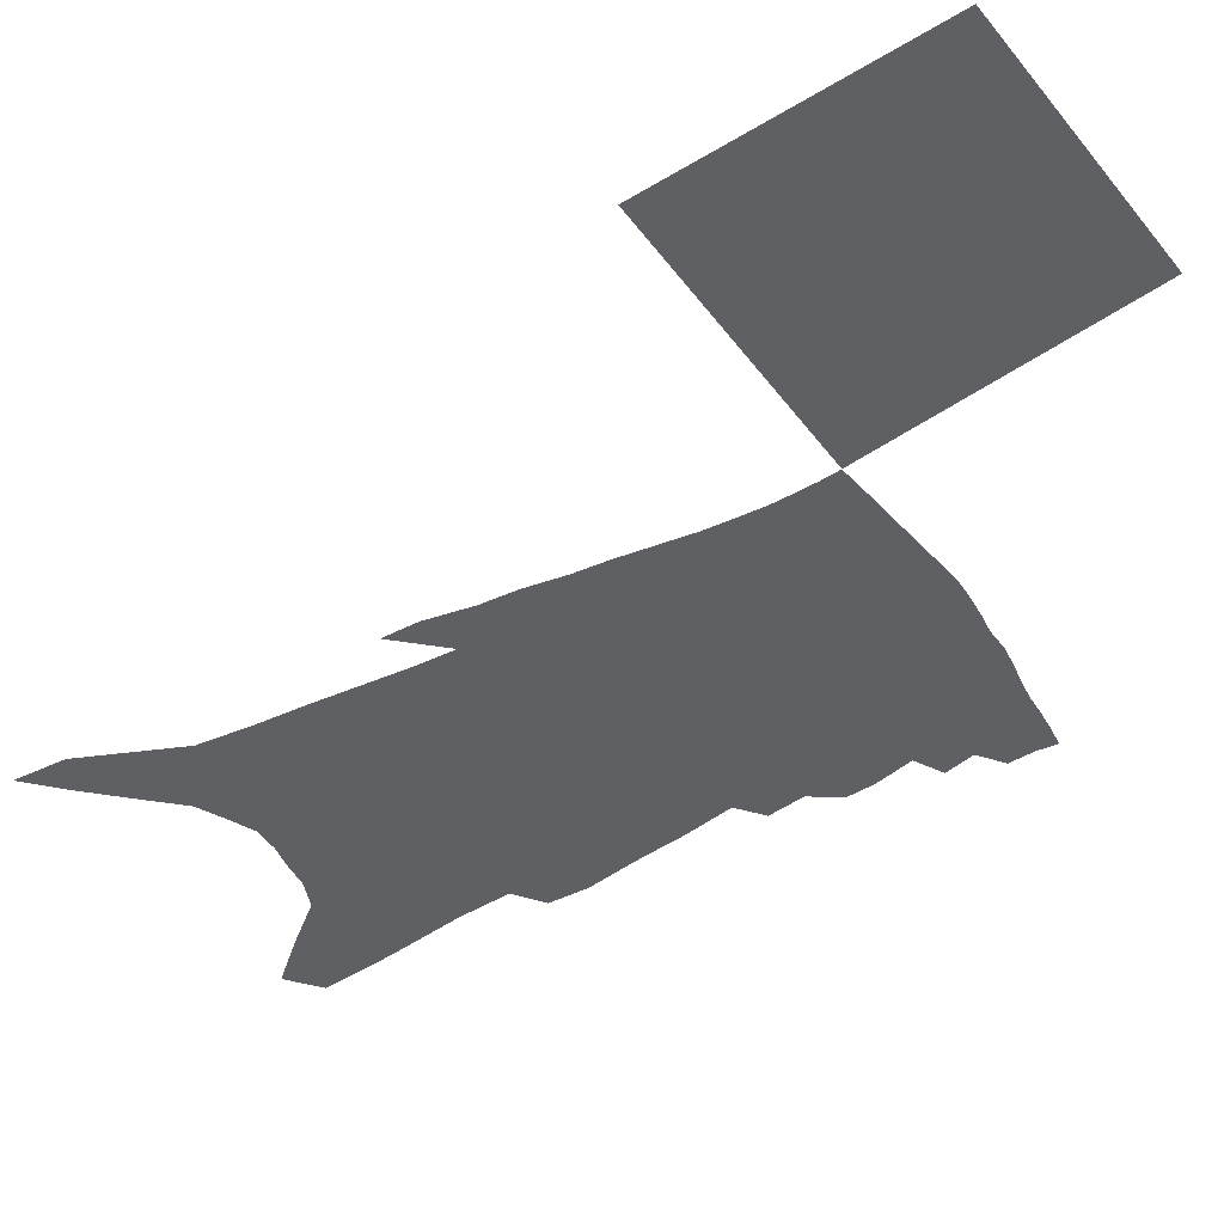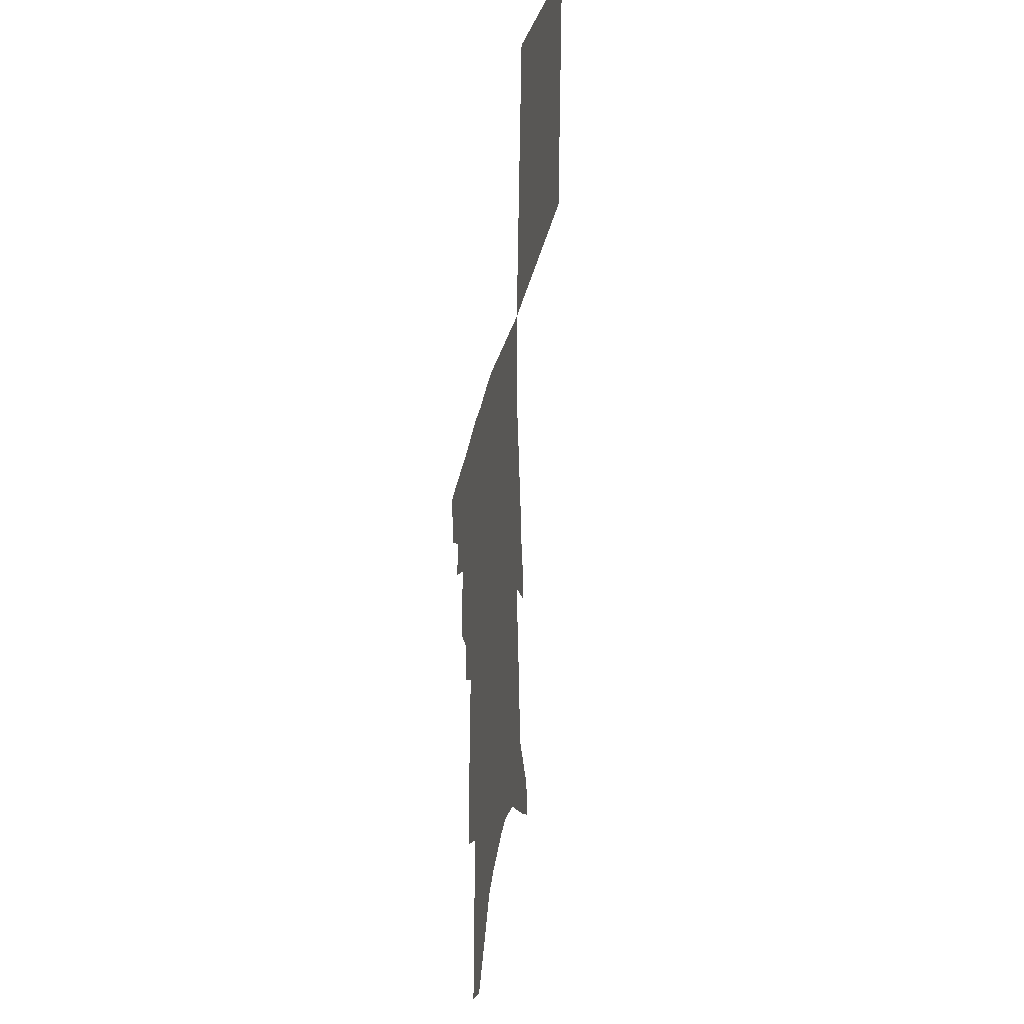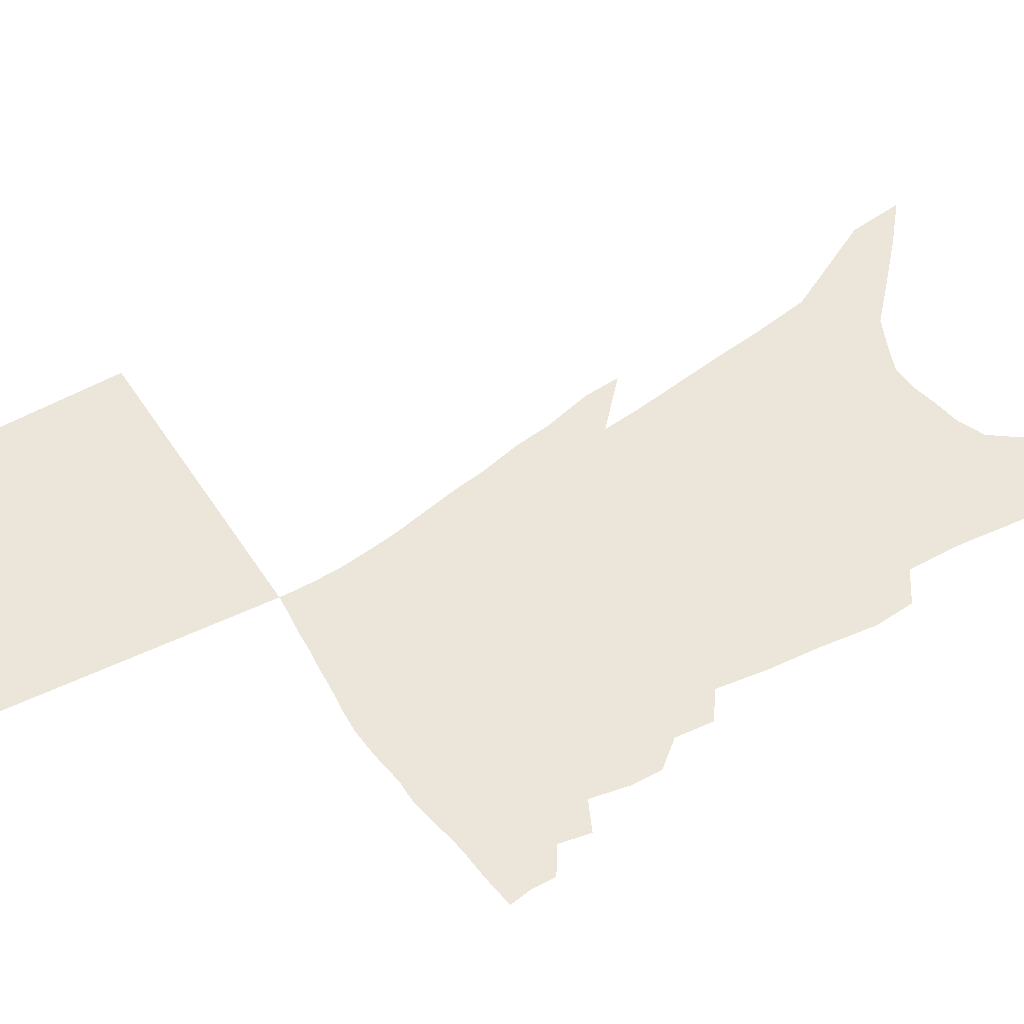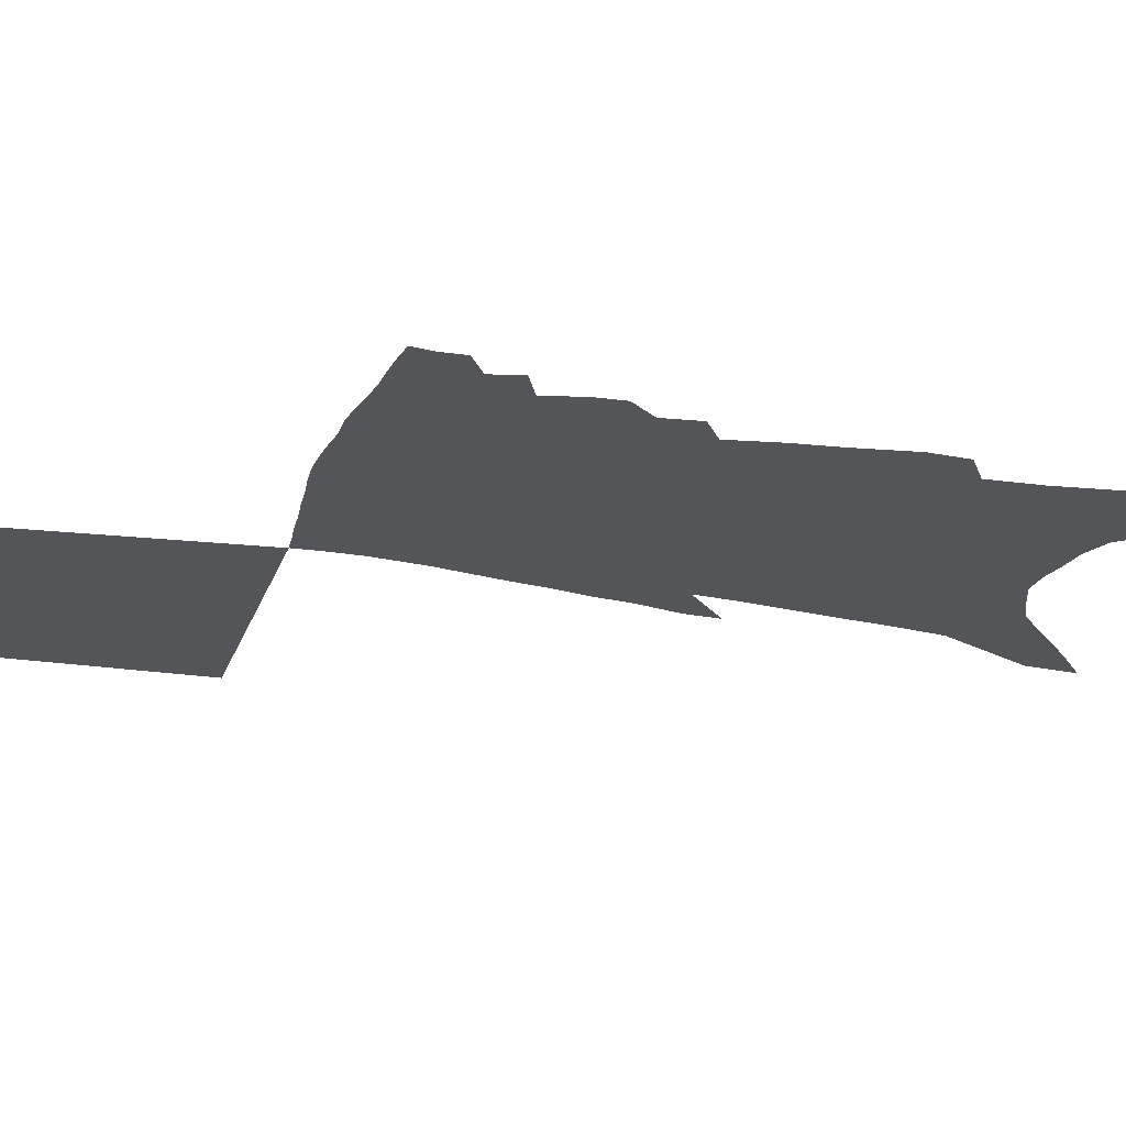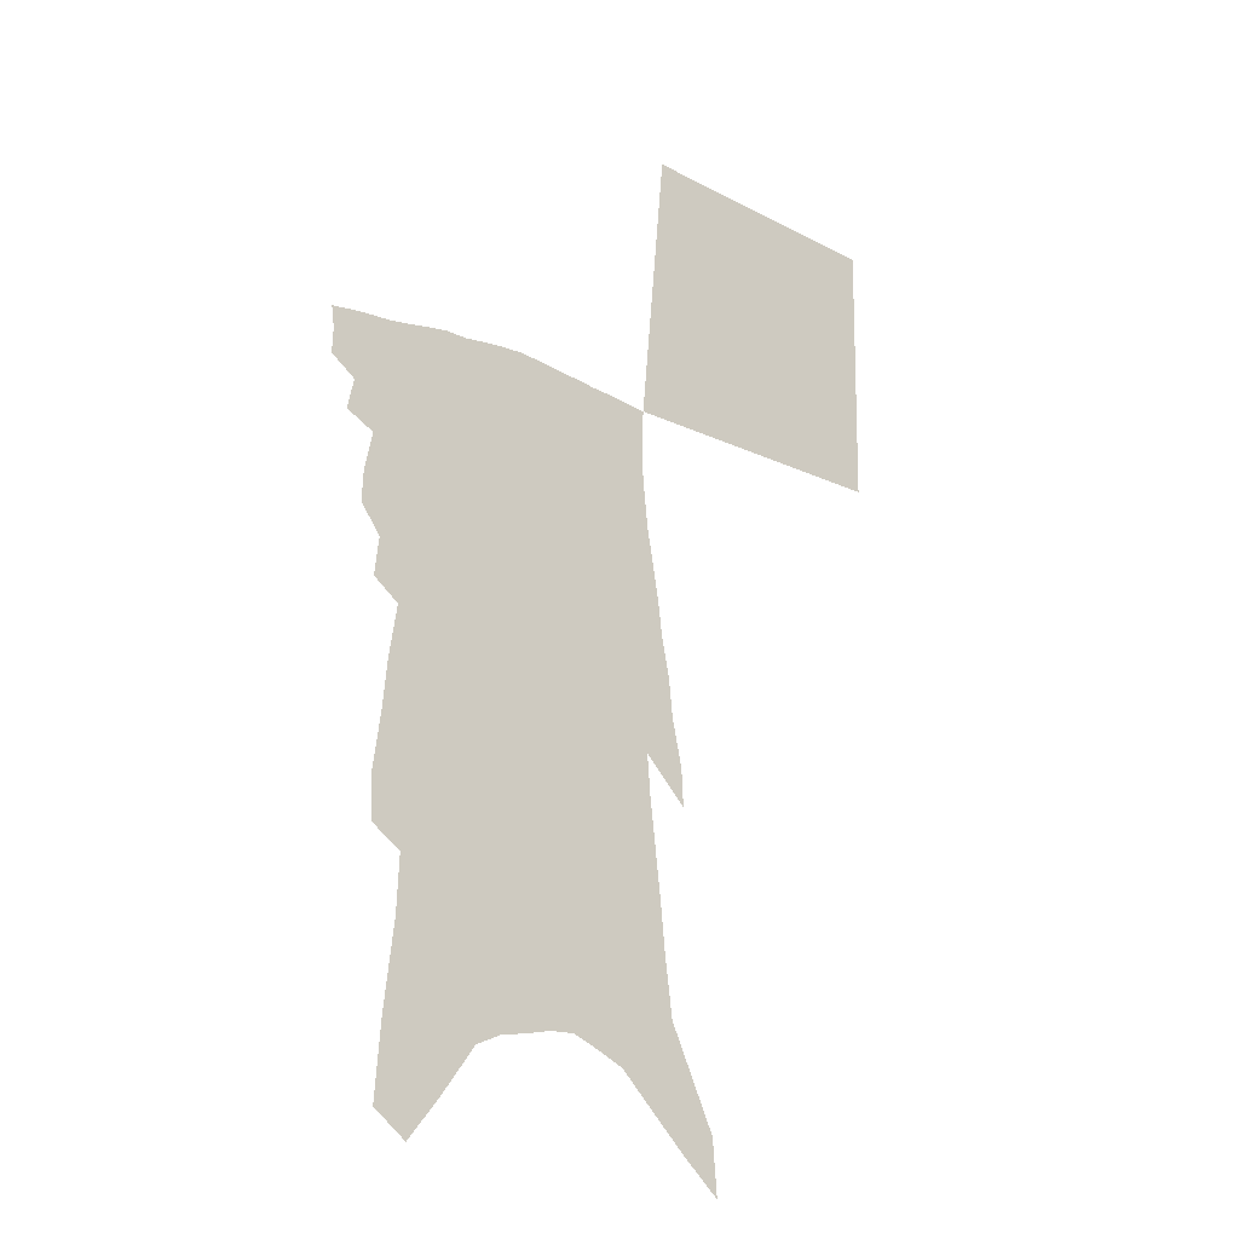
<metadata>
{"format":"obj","ext":"obj","renderer":"f3d","projection":"perspective","resolution":1024,"background":"white","views":[{"elev":-42.6,"azim":124.9,"up":"+Z"},{"elev":30.5,"azim":-80.3,"up":"+Y"},{"elev":56.6,"azim":-121.4,"up":"+Z"},{"elev":-24.3,"azim":-105.2,"up":"+Z"},{"elev":-22.9,"azim":-41.2,"up":"+Y"}]}
</metadata>
<code>
v 523 355.2 0
v 523.2 362.2 0
v 522.4 368.1 0
v 528.1 342 0
v 529.9 350.6 0
v 529.5 356.8 0
v 528.9 362.9 0
v 528 369.1 0
v 533.4 319 0
v 533.8 327.2 0
v 536.1 338.2 0
v 536.4 345.4 0
v 536.3 352 0
v 535.5 357.8 0
v 534.7 363.8 0
v 533.8 369.8 0
v 538 301 0
v 539.2 311.6 0
v 540.8 322.4 0
v 541.6 331.2 0
v 542.8 340.3 0
v 542.7 346.8 0
v 542.2 352.8 0
v 541.5 358.6 0
v 540.8 364.5 0
v 539.9 370.4 0
v 540.1 240.5 0
v 539.5 251.8 0
v 541.7 268.2 0
v 543 281.5 0
v 545.2 295.9 0
v 546 306.2 0
v 548.4 318.8 0
v 548.6 326.7 0
v 548.6 333.8 0
v 548.8 341.3 0
v 548.6 347.6 0
v 548.1 353.6 0
v 547.3 359.4 0
v 546.6 365.3 0
v 545.7 371.5 0
v 543.4 176 0
v 545 196.8 0
v 547.7 220 0
v 548.4 235.2 0
v 549.9 251.8 0
v 550 264.1 0
v 551.1 277.4 0
v 552.1 289.8 0
v 552.7 300.4 0
v 553.2 309.7 0
v 554.6 320.7 0
v 554.7 328 0
v 555 335.7 0
v 554.7 342 0
v 554.6 348.4 0
v 553.9 354.3 0
v 553.2 360.2 0
v 552.4 366 0
v 551.4 372.8 0
v 552.7 169.4 0
v 553.9 190.4 0
v 555.2 210.7 0
v 556.2 228.1 0
v 556.7 242.7 0
v 558.3 260.5 0
v 558.5 272.1 0
v 558.5 282.5 0
v 558.5 292 0
v 559.3 302.9 0
v 560.2 313.6 0
v 560.6 321.9 0
v 560.8 329.5 0
v 561 336.8 0
v 560.8 343 0
v 560.7 349.2 0
v 559.9 355 0
v 559.2 361 0
v 558.3 367.3 0
v 557.2 373.9 0
v 562.2 181.3 0
v 563.4 203.1 0
v 564.6 222.7 0
v 564.2 235.2 0
v 564.2 248.1 0
v 565.4 265.3 0
v 565.4 276 0
v 565.8 287.4 0
v 565.4 295.7 0
v 565.8 305.7 0
v 566.4 315.5 0
v 566.6 323.4 0
v 566.8 331 0
v 566.8 337.6 0
v 566.8 344 0
v 566.4 349.8 0
v 565.9 355.5 0
v 565.5 361.4 0
v 564.6 367.5 0
v 563.5 374 0
v 571.5 194.1 0
v 571.9 212.6 0
v 571.5 225.7 0
v 571.2 238.7 0
v 571.6 254.4 0
v 571.7 266.1 0
v 571.8 278.4 0
v 571.8 288.5 0
v 571.8 298.2 0
v 572.1 308.1 0
v 572.4 317.1 0
v 572.3 323.7 0
v 572.6 331.8 0
v 572.7 338.6 0
v 572.5 344.5 0
v 572 350.2 0
v 571.9 356.1 0
v 571.4 361.9 0
v 570.5 368 0
v 569.3 375 0
v 579 197.6 0
v 579 216.1 0
v 578.6 230.3 0
v 577.9 240.4 0
v 578.1 256 0
v 578 267.6 0
v 577.9 278.4 0
v 577.8 288.9 0
v 577.7 297.8 0
v 577.9 307.6 0
v 578 317.3 0
v 578.3 325.8 0
v 578.2 332 0
v 578.2 338.8 0
v 578.3 345.1 0
v 578 350.7 0
v 577.9 356.6 0
v 577.5 362.3 0
v 576.3 368.8 0
v 575.2 375.8 0
v 586.3 199 0
v 585.9 217.4 0
v 585.3 231.3 0
v 585 246.2 0
v 584.6 257.6 0
v 584.4 270.8 0
v 584.1 280.3 0
v 584.1 291.8 0
v 584 300.6 0
v 583.8 309.3 0
v 583.8 318.6 0
v 583.8 326.2 0
v 583.9 333 0
v 583.9 339.9 0
v 583.8 345.3 0
v 584 351.4 0
v 583.7 357 0
v 583.3 362.6 0
v 582.2 369.4 0
v 581.1 376.3 0
v 593.5 200.8 0
v 592.8 217.1 0
v 592.1 231.4 0
v 591.7 243.9 0
v 591.1 256.5 0
v 590.7 269.2 0
v 590.2 281.1 0
v 590.1 290 0
v 589.7 301.7 0
v 589.6 309.6 0
v 589.4 318.5 0
v 589.4 325.2 0
v 589.4 333.2 0
v 589.4 339.5 0
v 589.6 346.1 0
v 589.6 351.8 0
v 589.4 357.4 0
v 588.9 363.4 0
v 588.2 369.6 0
v 587.4 376.1 0
v 600.6 201.4 0
v 600.1 214.3 0
v 599 230.3 0
v 598.3 243.6 0
v 597.5 256.9 0
v 596.9 269.7 0
v 596.5 279.6 0
v 596 290.3 0
v 595.8 299.8 0
v 595.4 309.2 0
v 595.1 317.8 0
v 595 326.7 0
v 594.9 333.1 0
v 594.9 339.3 0
v 595 346.2 0
v 595 352 0
v 595.1 357.6 0
v 595.2 363.2 0
v 594.7 369.1 0
v 593.9 375.5 0
v 608.2 198.6 0
v 607.3 213.2 0
v 606.7 225.5 0
v 605.4 240.8 0
v 603.8 257.5 0
v 603 269.3 0
v 602.8 278.8 0
v 601.9 290.3 0
v 602.1 297.7 0
v 601.5 307.5 0
v 601.1 316 0
v 600.4 326.3 0
v 600.3 333.4 0
v 600.4 339.3 0
v 600.5 345.7 0
v 600.6 351.7 0
v 600.7 357.5 0
v 601 363.2 0
v 600.7 368.9 0
v 600 375.3 0
v 616 195.3 0
v 615.2 209.2 0
v 613.5 225.6 0
v 612.7 238.2 0
v 611.2 252.8 0
v 610.1 265.5 0
v 609.9 275.1 0
v 608.7 287 0
v 608.1 296.9 0
v 607.5 306.4 0
v 606.9 315.3 0
v 606.8 323.3 0
v 606 332.2 0
v 606.1 338.6 0
v 606 345.2 0
v 606 352 0
v 606.2 357.4 0
v 606.4 363.2 0
v 606.5 368.7 0
v 606.2 374.7 0
v 625.9 185.9 0
v 624 202.8 0
v 622 219.2 0
v 620.7 233 0
v 618.5 249.3 0
v 617.7 260.9 0
v 616.9 272.1 0
v 615.6 283.7 0
v 614.6 294.4 0
v 614.3 303.2 0
v 613 313.5 0
v 612.9 321.3 0
v 612 330.2 0
v 611.9 337.5 0
v 611.8 344.2 0
v 611.5 351.3 0
v 611.7 357.4 0
v 611.9 363.1 0
v 612 368.6 0
v 611.9 374.6 0
v 636.1 176.5 0
v 633.9 193.9 0
v 632.1 209.6 0
v 629.9 225.6 0
v 628.5 239.6 0
v 626.8 253.3 0
v 625.2 266.1 0
v 624.3 277.1 0
v 623.5 287.6 0
v 622 298.6 0
v 620.6 309 0
v 619.7 318.2 0
v 619.9 325.7 0
v 618.1 335.6 0
v 617.5 343.5 0
v 616.9 351.1 0
v 617.3 356.8 0
v 617.3 362.9 0
v 617.5 368.4 0
v 617.8 374 0
v 646.3 168 0
v 645 183 0
v 636.5 265.4 0
v 636 275.8 0
v 633 289.1 0
v 631.9 299.3 0
v 629.5 310.8 0
v 628.3 320.3 0
v 626.5 330.4 0
v 624.8 340 0
v 623.9 348.1 0
v 623.1 355.8 0
v 623 362.2 0
v 623.1 368.2 0
v 623.4 373.7 0
v 630.9 454.3 0
v 706 376.1 0
v 707.5 453.4 0
f 5 6 1
f 1 6 2
f 6 7 2
f 2 7 3
f 7 8 3
f 11 12 4
f 4 12 5
f 12 13 5
f 5 13 6
f 13 14 6
f 6 14 7
f 14 15 7
f 7 15 8
f 15 16 8
f 18 19 9
f 9 19 10
f 19 20 10
f 10 20 11
f 20 21 11
f 11 21 12
f 21 22 12
f 12 22 13
f 22 23 13
f 13 23 14
f 23 24 14
f 14 24 15
f 24 25 15
f 15 25 16
f 25 26 16
f 31 32 17
f 17 32 18
f 32 33 18
f 18 33 19
f 33 34 19
f 19 34 20
f 34 35 20
f 20 35 21
f 35 36 21
f 21 36 22
f 36 37 22
f 22 37 23
f 37 38 23
f 23 38 24
f 38 39 24
f 24 39 25
f 39 40 25
f 25 40 26
f 40 41 26
f 45 46 27
f 27 46 28
f 46 47 28
f 28 47 29
f 47 48 29
f 29 48 30
f 48 49 30
f 30 49 31
f 49 50 31
f 31 50 32
f 50 51 32
f 32 51 33
f 51 52 33
f 33 52 34
f 52 53 34
f 34 53 35
f 53 54 35
f 35 54 36
f 54 55 36
f 36 55 37
f 55 56 37
f 37 56 38
f 56 57 38
f 38 57 39
f 57 58 39
f 39 58 40
f 58 59 40
f 40 59 41
f 59 60 41
f 61 62 42
f 42 62 43
f 62 63 43
f 43 63 44
f 63 64 44
f 44 64 45
f 64 65 45
f 45 65 46
f 65 66 46
f 46 66 47
f 66 67 47
f 47 67 48
f 67 68 48
f 48 68 49
f 68 69 49
f 49 69 50
f 69 70 50
f 50 70 51
f 70 71 51
f 51 71 52
f 71 72 52
f 52 72 53
f 72 73 53
f 53 73 54
f 73 74 54
f 54 74 55
f 74 75 55
f 55 75 56
f 75 76 56
f 56 76 57
f 76 77 57
f 57 77 58
f 77 78 58
f 58 78 59
f 78 79 59
f 59 79 60
f 79 80 60
f 61 81 62
f 81 82 62
f 62 82 63
f 82 83 63
f 63 83 64
f 83 84 64
f 64 84 65
f 84 85 65
f 65 85 66
f 85 86 66
f 66 86 67
f 86 87 67
f 67 87 68
f 87 88 68
f 68 88 69
f 88 89 69
f 69 89 70
f 89 90 70
f 70 90 71
f 90 91 71
f 71 91 72
f 91 92 72
f 72 92 73
f 92 93 73
f 73 93 74
f 93 94 74
f 74 94 75
f 94 95 75
f 75 95 76
f 95 96 76
f 76 96 77
f 96 97 77
f 77 97 78
f 97 98 78
f 78 98 79
f 98 99 79
f 79 99 80
f 99 100 80
f 81 101 82
f 101 102 82
f 82 102 83
f 102 103 83
f 83 103 84
f 103 104 84
f 84 104 85
f 104 105 85
f 85 105 86
f 105 106 86
f 86 106 87
f 106 107 87
f 87 107 88
f 107 108 88
f 88 108 89
f 108 109 89
f 89 109 90
f 109 110 90
f 90 110 91
f 110 111 91
f 91 111 92
f 111 112 92
f 92 112 93
f 112 113 93
f 93 113 94
f 113 114 94
f 94 114 95
f 114 115 95
f 95 115 96
f 115 116 96
f 96 116 97
f 116 117 97
f 97 117 98
f 117 118 98
f 98 118 99
f 118 119 99
f 99 119 100
f 119 120 100
f 101 121 102
f 121 122 102
f 102 122 103
f 122 123 103
f 103 123 104
f 123 124 104
f 104 124 105
f 124 125 105
f 105 125 106
f 125 126 106
f 106 126 107
f 126 127 107
f 107 127 108
f 127 128 108
f 108 128 109
f 128 129 109
f 109 129 110
f 129 130 110
f 110 130 111
f 130 131 111
f 111 131 112
f 131 132 112
f 112 132 113
f 132 133 113
f 113 133 114
f 133 134 114
f 114 134 115
f 134 135 115
f 115 135 116
f 135 136 116
f 116 136 117
f 136 137 117
f 117 137 118
f 137 138 118
f 118 138 119
f 138 139 119
f 119 139 120
f 139 140 120
f 121 141 122
f 141 142 122
f 122 142 123
f 142 143 123
f 123 143 124
f 143 144 124
f 124 144 125
f 144 145 125
f 125 145 126
f 145 146 126
f 126 146 127
f 146 147 127
f 127 147 128
f 147 148 128
f 128 148 129
f 148 149 129
f 129 149 130
f 149 150 130
f 130 150 131
f 150 151 131
f 131 151 132
f 151 152 132
f 132 152 133
f 152 153 133
f 133 153 134
f 153 154 134
f 134 154 135
f 154 155 135
f 135 155 136
f 155 156 136
f 136 156 137
f 156 157 137
f 137 157 138
f 157 158 138
f 138 158 139
f 158 159 139
f 139 159 140
f 159 160 140
f 141 161 142
f 161 162 142
f 142 162 143
f 162 163 143
f 143 163 144
f 163 164 144
f 144 164 145
f 164 165 145
f 145 165 146
f 165 166 146
f 146 166 147
f 166 167 147
f 147 167 148
f 167 168 148
f 148 168 149
f 168 169 149
f 149 169 150
f 169 170 150
f 150 170 151
f 170 171 151
f 151 171 152
f 171 172 152
f 152 172 153
f 172 173 153
f 153 173 154
f 173 174 154
f 154 174 155
f 174 175 155
f 155 175 156
f 175 176 156
f 156 176 157
f 176 177 157
f 157 177 158
f 177 178 158
f 158 178 159
f 178 179 159
f 159 179 160
f 179 180 160
f 161 181 162
f 181 182 162
f 162 182 163
f 182 183 163
f 163 183 164
f 183 184 164
f 164 184 165
f 184 185 165
f 165 185 166
f 185 186 166
f 166 186 167
f 186 187 167
f 167 187 168
f 187 188 168
f 168 188 169
f 188 189 169
f 169 189 170
f 189 190 170
f 170 190 171
f 190 191 171
f 171 191 172
f 191 192 172
f 172 192 173
f 192 193 173
f 173 193 174
f 193 194 174
f 174 194 175
f 194 195 175
f 175 195 176
f 195 196 176
f 176 196 177
f 196 197 177
f 177 197 178
f 197 198 178
f 178 198 179
f 198 199 179
f 179 199 180
f 199 200 180
f 181 201 182
f 201 202 182
f 182 202 183
f 202 203 183
f 183 203 184
f 203 204 184
f 184 204 185
f 204 205 185
f 185 205 186
f 205 206 186
f 186 206 187
f 206 207 187
f 187 207 188
f 207 208 188
f 188 208 189
f 208 209 189
f 189 209 190
f 209 210 190
f 190 210 191
f 210 211 191
f 191 211 192
f 211 212 192
f 192 212 193
f 212 213 193
f 193 213 194
f 213 214 194
f 194 214 195
f 214 215 195
f 195 215 196
f 215 216 196
f 196 216 197
f 216 217 197
f 197 217 198
f 217 218 198
f 198 218 199
f 218 219 199
f 199 219 200
f 219 220 200
f 201 221 202
f 221 222 202
f 202 222 203
f 222 223 203
f 203 223 204
f 223 224 204
f 204 224 205
f 224 225 205
f 205 225 206
f 225 226 206
f 206 226 207
f 226 227 207
f 207 227 208
f 227 228 208
f 208 228 209
f 228 229 209
f 209 229 210
f 229 230 210
f 210 230 211
f 230 231 211
f 211 231 212
f 231 232 212
f 212 232 213
f 232 233 213
f 213 233 214
f 233 234 214
f 214 234 215
f 234 235 215
f 215 235 216
f 235 236 216
f 216 236 217
f 236 237 217
f 217 237 218
f 237 238 218
f 218 238 219
f 238 239 219
f 219 239 220
f 239 240 220
f 221 241 222
f 241 242 222
f 222 242 223
f 242 243 223
f 223 243 224
f 243 244 224
f 224 244 225
f 244 245 225
f 225 245 226
f 245 246 226
f 226 246 227
f 246 247 227
f 227 247 228
f 247 248 228
f 228 248 229
f 248 249 229
f 229 249 230
f 249 250 230
f 230 250 231
f 250 251 231
f 231 251 232
f 251 252 232
f 232 252 233
f 252 253 233
f 233 253 234
f 253 254 234
f 234 254 235
f 254 255 235
f 235 255 236
f 255 256 236
f 236 256 237
f 256 257 237
f 237 257 238
f 257 258 238
f 238 258 239
f 258 259 239
f 239 259 240
f 259 260 240
f 241 261 242
f 261 262 242
f 242 262 243
f 262 263 243
f 243 263 244
f 263 264 244
f 244 264 245
f 264 265 245
f 245 265 246
f 265 266 246
f 246 266 247
f 266 267 247
f 247 267 248
f 267 268 248
f 248 268 249
f 268 269 249
f 249 269 250
f 269 270 250
f 250 270 251
f 270 271 251
f 251 271 252
f 271 272 252
f 252 272 253
f 272 273 253
f 253 273 254
f 273 274 254
f 254 274 255
f 274 275 255
f 255 275 256
f 275 276 256
f 256 276 257
f 276 277 257
f 257 277 258
f 277 278 258
f 258 278 259
f 278 279 259
f 259 279 260
f 279 280 260
f 261 281 262
f 281 282 262
f 262 282 263
f 268 283 269
f 283 284 269
f 269 284 270
f 284 285 270
f 270 285 271
f 285 286 271
f 271 286 272
f 286 287 272
f 272 287 273
f 287 288 273
f 273 288 274
f 288 289 274
f 274 289 275
f 289 290 275
f 275 290 276
f 290 291 276
f 276 291 277
f 291 292 277
f 277 292 278
f 292 293 278
f 278 293 279
f 293 294 279
f 279 294 280
f 294 295 280
f 295 297 296
f 297 298 296

</code>
